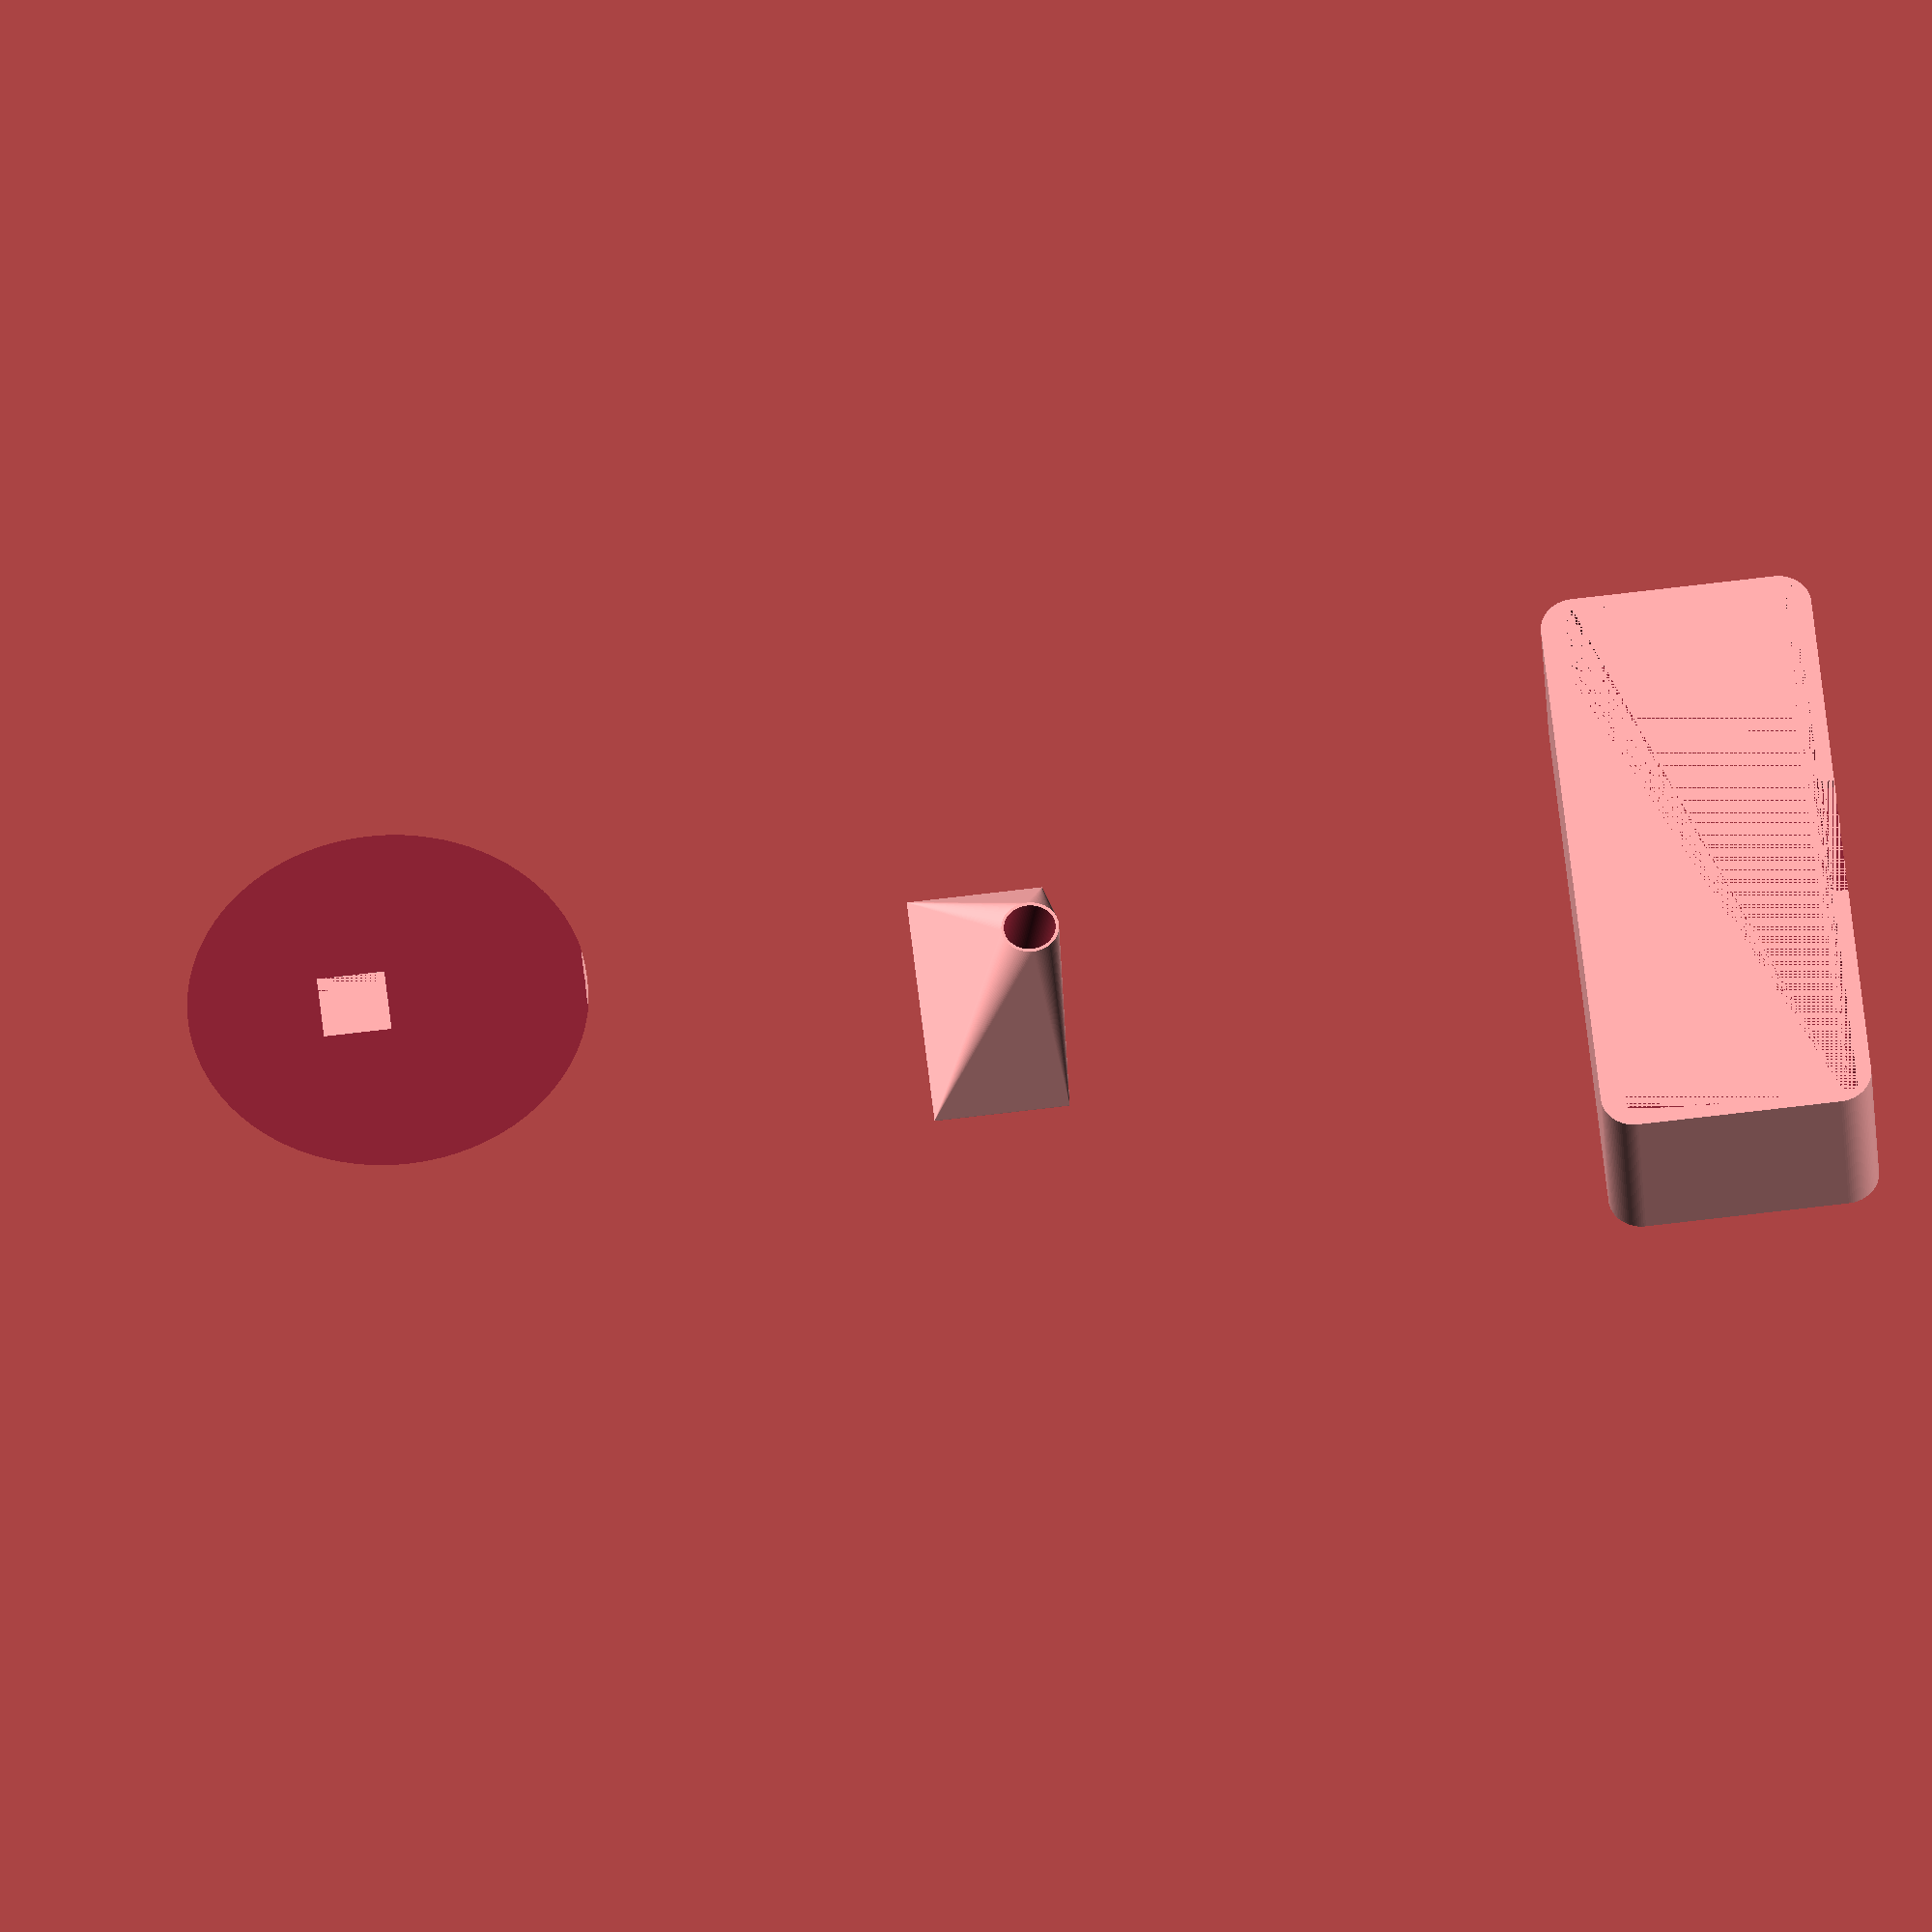
<openscad>
//
// ktCLOCK1
//
 
gap1 = 0.001;
gap2 = 0.002;
th = 2;

R = 10;
R2 = 7;
R3 = 7.5;
T = 10;


cover();
translate([0, 100, 0])
top();
translate([0, 200, 0])
base();

module cover()
{
difference()
{
    union()
    {
        translate([-(87.5+th*2-R)/2, -(40-R)/2, 0])
        minkowski()
        {
            cube([87.5+th*2-R, 40-R, 16.5+th+10-1]);
            cylinder(r=R/2, h=1, $fn=100);
        }
    }
   
    translate([-(29)/2, (34-1.5)/2-gap1, -gap1]) cube([29, 1.5, 12]);
    translate([-(87.5)/2, -(34+1.5)/2, -gap1]) cube([87.5, 34, 16.5]);
    hull()
    {
        translate([-(87.5)/2+(87.5-60)/2, -(34+1.5)/2+8.5, 16.5-gap2]) cube([60, 19, 1]);
        translate([-(87.5+th*2-R2-th*2)/2, -(40-R2-th*2)/2, 16.5+th+10-1+1+gap1])
        minkowski()
        {
            cube([87.5+th*2-R2-th*2, 40-R2-th*2, 0.1]);
            cylinder(r=R2/2, h=1, $fn=100);
        }
    }
    translate([-(19)/2, -(34)/2-5-gap1, -gap1]) cube([19, 5.5, 2]);

   
}
}


module top()
{
difference()
{
    union()
    {
        hull()
        {
        translate([-(38)/2, -(20)/2+7, 20]) cube([38, 20, 0.1]);
        translate([0, 0, 0]) cylinder(r=(R3+1)/2, h=0.1, $fn=100);
        }
    }
    translate([0, -R3/2, 0]) rotate([-T, 0, 0]) translate([0, R3/2, 0]) cylinder(r=R3/2, h=30, $fn=100);
}
translate([-(15)/2, -(15)/2+7, 20+0.1+-2]) cube([15, 15, 2]);
}


module base()
{
difference()
{
    union()
    {
        translate([0, 0, -6]) rotate([-T, 0, 0]) cylinder(r1=70/2, r2=0/2, h=30, $fn=100);
    }
    translate([0, 0, -6]) rotate([-T, 0, 0]) cylinder(r=R3/2, h=30, $fn=100);
    
    translate([-(100)/2, -(100)/2, -100]) cube([200, 200, 100]);
}
translate([-10/2, -10/2, 0]) cube([10, 10, 2]);
}

</openscad>
<views>
elev=211.7 azim=276.2 roll=357.7 proj=o view=wireframe
</views>
